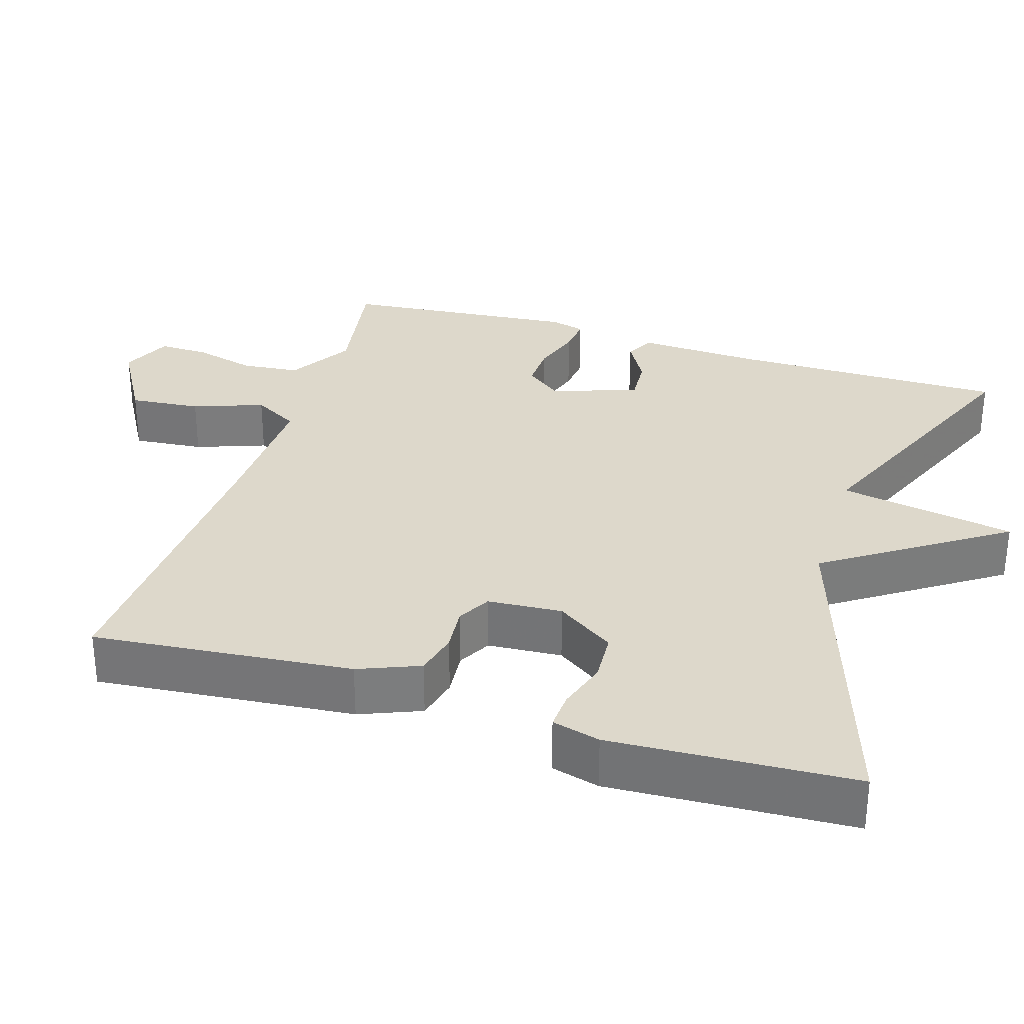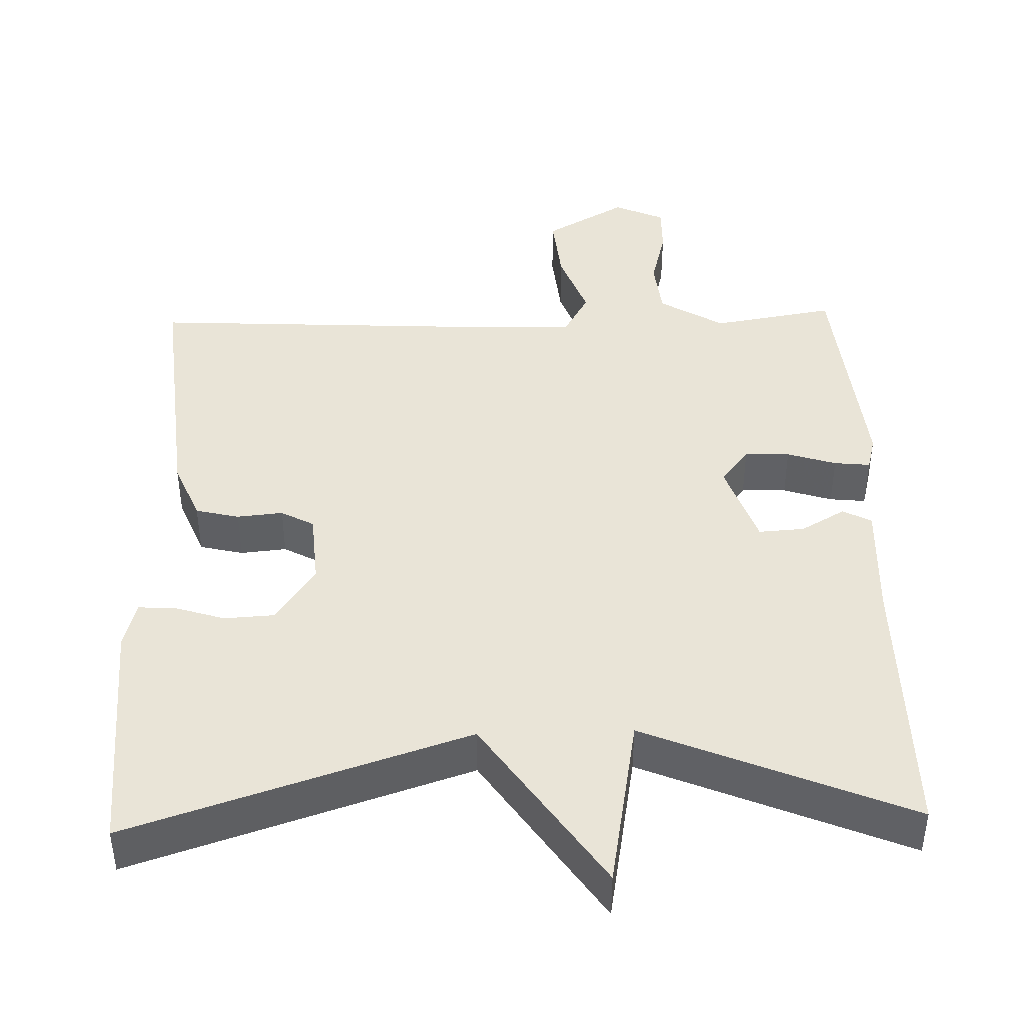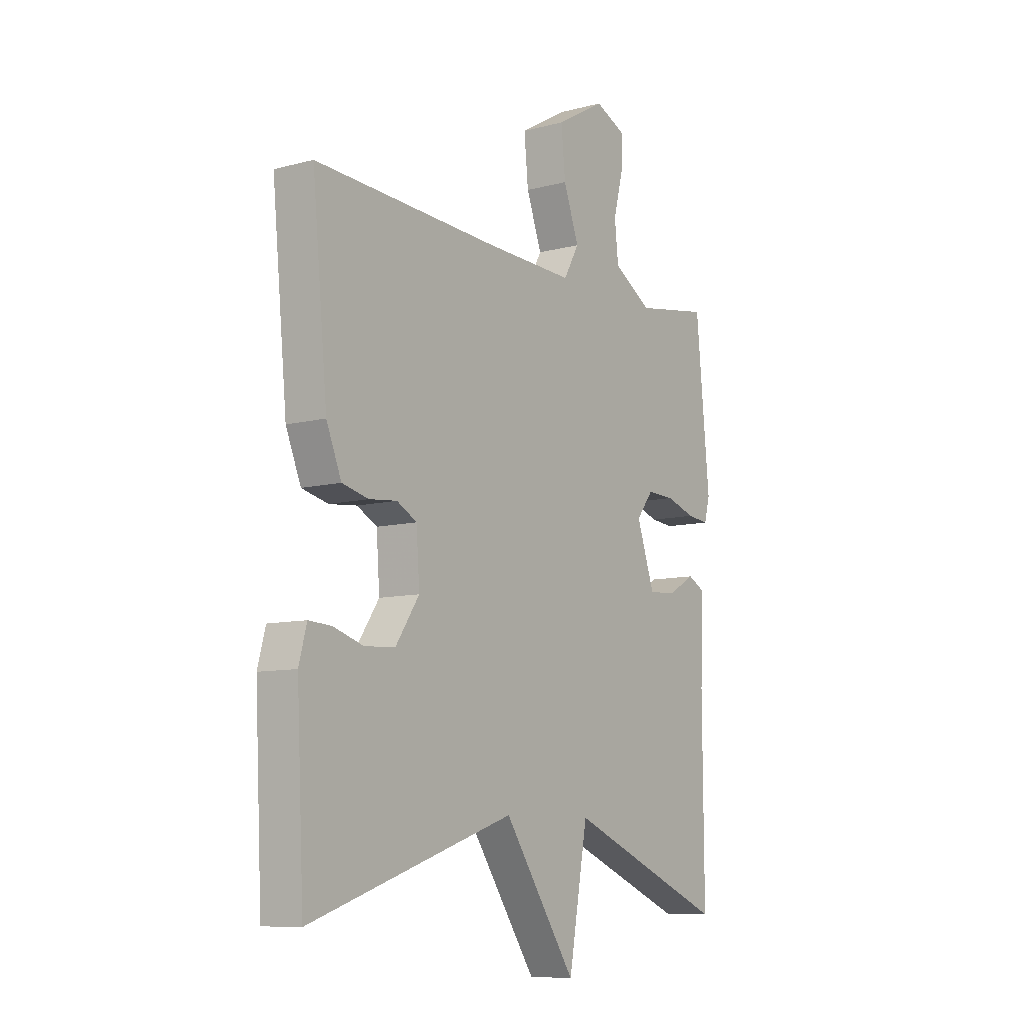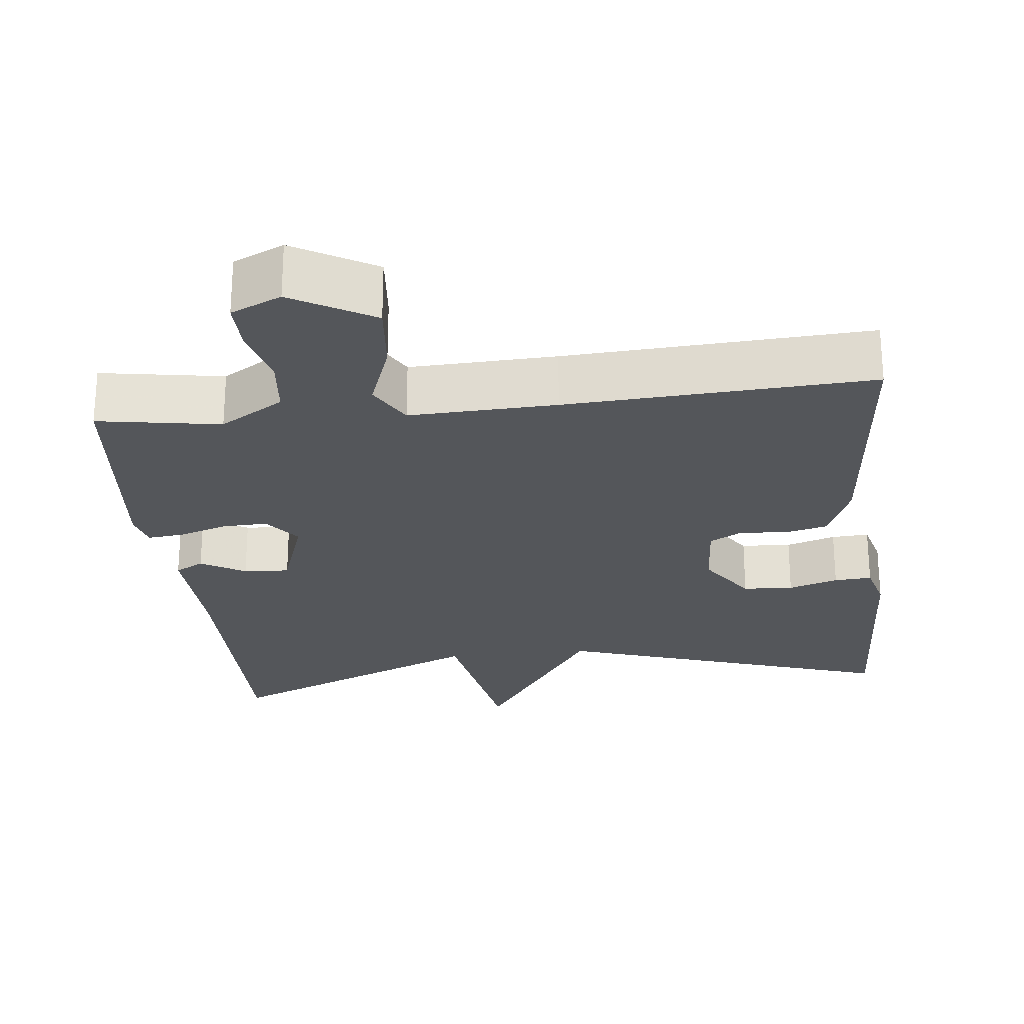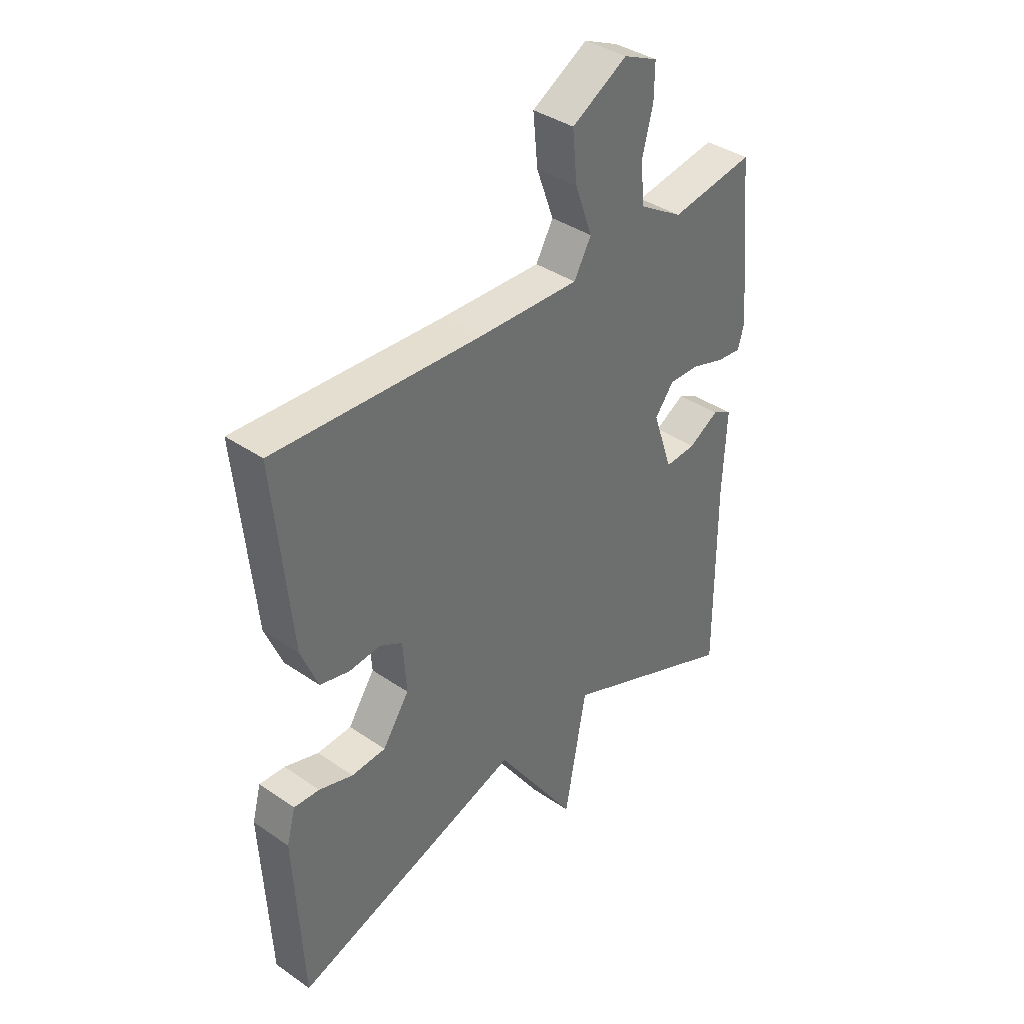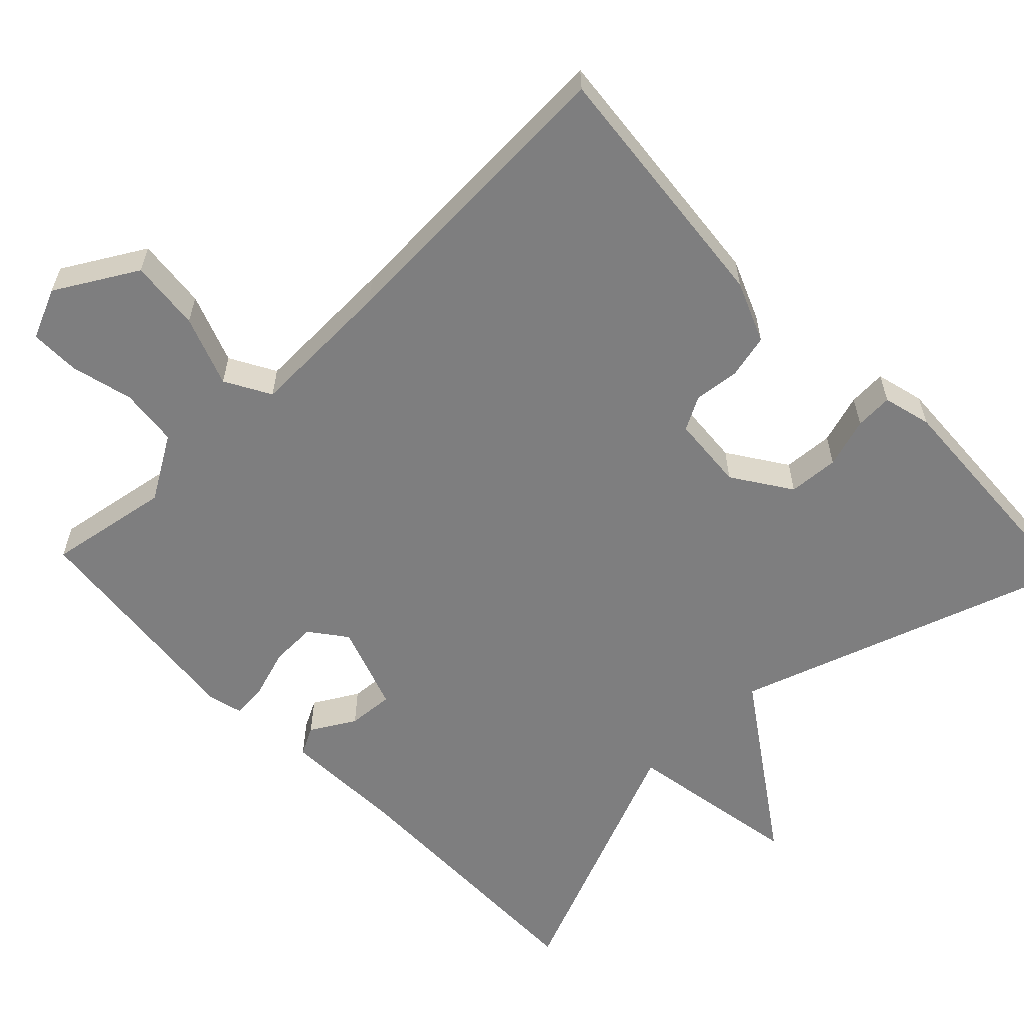
<metadata>
{"format":"obj","ext":"obj","renderer":"f3d","projection":"perspective","resolution":1024,"background":"white","views":[{"elev":31.4,"azim":107.4,"up":"+Y"},{"elev":42.9,"azim":178.3,"up":"+Y"},{"elev":-9.1,"azim":125.1,"up":"+Z"},{"elev":-25.3,"azim":6.4,"up":"+Y"},{"elev":38.2,"azim":131.1,"up":"+Z"},{"elev":-59.5,"azim":43.7,"up":"+Y"}]}
</metadata>
<code>
v 0.5 0.07 -0.5
v 0.051 0.07 -0.352
v -0.107 0.07 -0.586
v -0.149 0.07 -0.352
v -0.5 0.07 -0.5
v -0.498 0.07 -0.135
v -0.505 0.07 0.027
v -0.467 0.07 0.047
v -0.408 0.07 0.013
v -0.347 0.07 0.009
v -0.308 0.07 0.123
v -0.345 0.07 0.171
v -0.405 0.07 0.169
v -0.47 0.07 0.148
v -0.518 0.07 0.143
v -0.53 0.07 0.189
v -0.5 0.07 0.5
v -0.337 0.07 0.473
v -0.252 0.07 0.525
v -0.244 0.07 0.602
v -0.265 0.07 0.684
v -0.266 0.07 0.75
v -0.199 0.07 0.78
v -0.091 0.07 0.718
v -0.1 0.07 0.624
v -0.134 0.07 0.531
v -0.1 0.07 0.471
v 0.095 0.07 0.478
v 0.5 0.07 0.5
v 0.467 0.07 0.156
v 0.434 0.07 0.075
v 0.376 0.07 0.061
v 0.315 0.07 0.067
v 0.271 0.07 0.043
v 0.264 0.07 -0.056
v 0.316 0.07 -0.133
v 0.383 0.07 -0.137
v 0.449 0.07 -0.116
v 0.499 0.07 -0.113
v 0.516 0.07 -0.177
v 0.5 0 -0.5
v 0.051 0 -0.352
v -0.107 0 -0.586
v -0.149 0 -0.352
v -0.5 0 -0.5
v -0.498 0 -0.135
v -0.505 0 0.027
v -0.467 0 0.047
v -0.408 0 0.013
v -0.347 0 0.009
v -0.308 0 0.123
v -0.345 0 0.171
v -0.405 0 0.169
v -0.47 0 0.148
v -0.518 0 0.143
v -0.53 0 0.189
v -0.5 0 0.5
v -0.337 0 0.473
v -0.252 0 0.525
v -0.244 0 0.602
v -0.265 0 0.684
v -0.266 0 0.75
v -0.199 0 0.78
v -0.091 0 0.718
v -0.1 0 0.624
v -0.134 0 0.531
v -0.1 0 0.471
v 0.095 0 0.478
v 0.5 0 0.5
v 0.467 0 0.156
v 0.434 0 0.075
v 0.376 0 0.061
v 0.315 0 0.067
v 0.271 0 0.043
v 0.264 0 -0.056
v 0.316 0 -0.133
v 0.383 0 -0.137
v 0.449 0 -0.116
v 0.499 0 -0.113
v 0.516 0 -0.177
f 40 1 2
f 39 40 2
f 38 39 2
f 37 38 2
f 36 37 2
f 35 36 2
f 34 35 2
f 31 32 33
f 30 31 33
f 29 30 33
f 28 29 33
f 27 28 33 34
f 24 25 26
f 23 24 26
f 22 23 26
f 21 22 26
f 20 21 26
f 19 20 26 27
f 27 34 2
f 19 27 2
f 18 19 2
f 16 17 18
f 15 16 18
f 14 15 18
f 13 14 18
f 6 7 8 9
f 6 9 10
f 5 6 10
f 4 5 10
f 2 3 4
f 2 4 10 11
f 12 13 18
f 11 12 18
f 2 11 18
f 42 41 80
f 42 80 79
f 42 79 78
f 42 78 77
f 42 77 76
f 42 76 75
f 42 75 74
f 73 72 71
f 73 71 70
f 73 70 69
f 73 69 68
f 74 73 68 67
f 66 65 64
f 66 64 63
f 66 63 62
f 66 62 61
f 66 61 60
f 67 66 60 59
f 42 74 67
f 42 67 59
f 42 59 58
f 58 57 56
f 58 56 55
f 58 55 54
f 58 54 53
f 49 48 47 46
f 50 49 46
f 50 46 45
f 50 45 44
f 44 43 42
f 51 50 44 42
f 58 53 52
f 58 52 51
f 58 51 42
f 1 41 42 2
f 2 42 43 3
f 3 43 44 4
f 4 44 45 5
f 5 45 46 6
f 6 46 47 7
f 7 47 48 8
f 8 48 49 9
f 9 49 50 10
f 10 50 51 11
f 11 51 52 12
f 12 52 53 13
f 13 53 54 14
f 14 54 55 15
f 15 55 56 16
f 16 56 57 17
f 17 57 58 18
f 18 58 59 19
f 19 59 60 20
f 20 60 61 21
f 21 61 62 22
f 22 62 63 23
f 23 63 64 24
f 24 64 65 25
f 25 65 66 26
f 26 66 67 27
f 27 67 68 28
f 28 68 69 29
f 29 69 70 30
f 30 70 71 31
f 31 71 72 32
f 32 72 73 33
f 33 73 74 34
f 34 74 75 35
f 35 75 76 36
f 36 76 77 37
f 37 77 78 38
f 38 78 79 39
f 39 79 80 40
f 40 80 41 1

</code>
